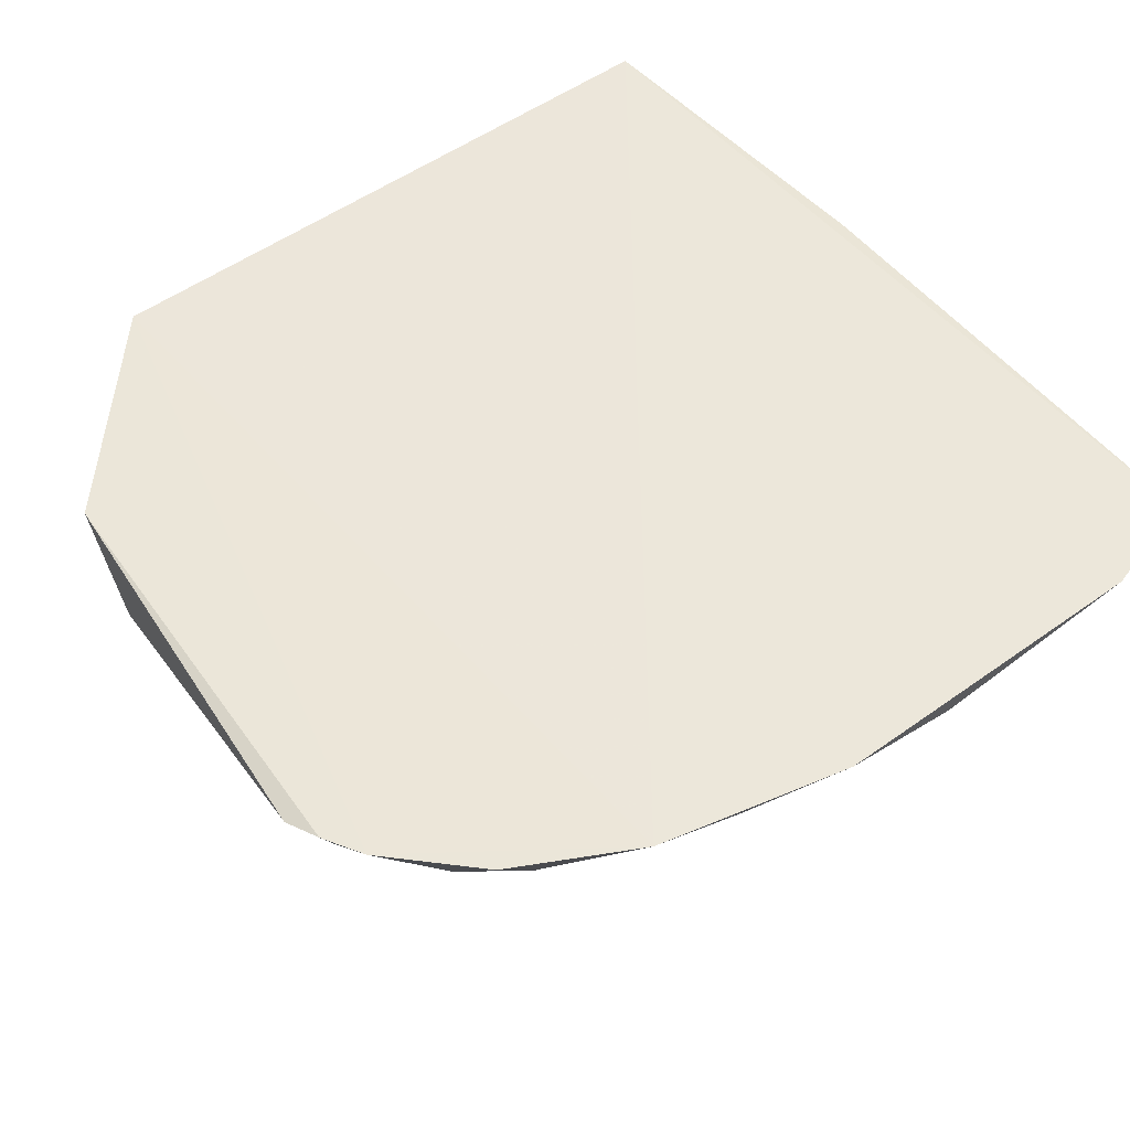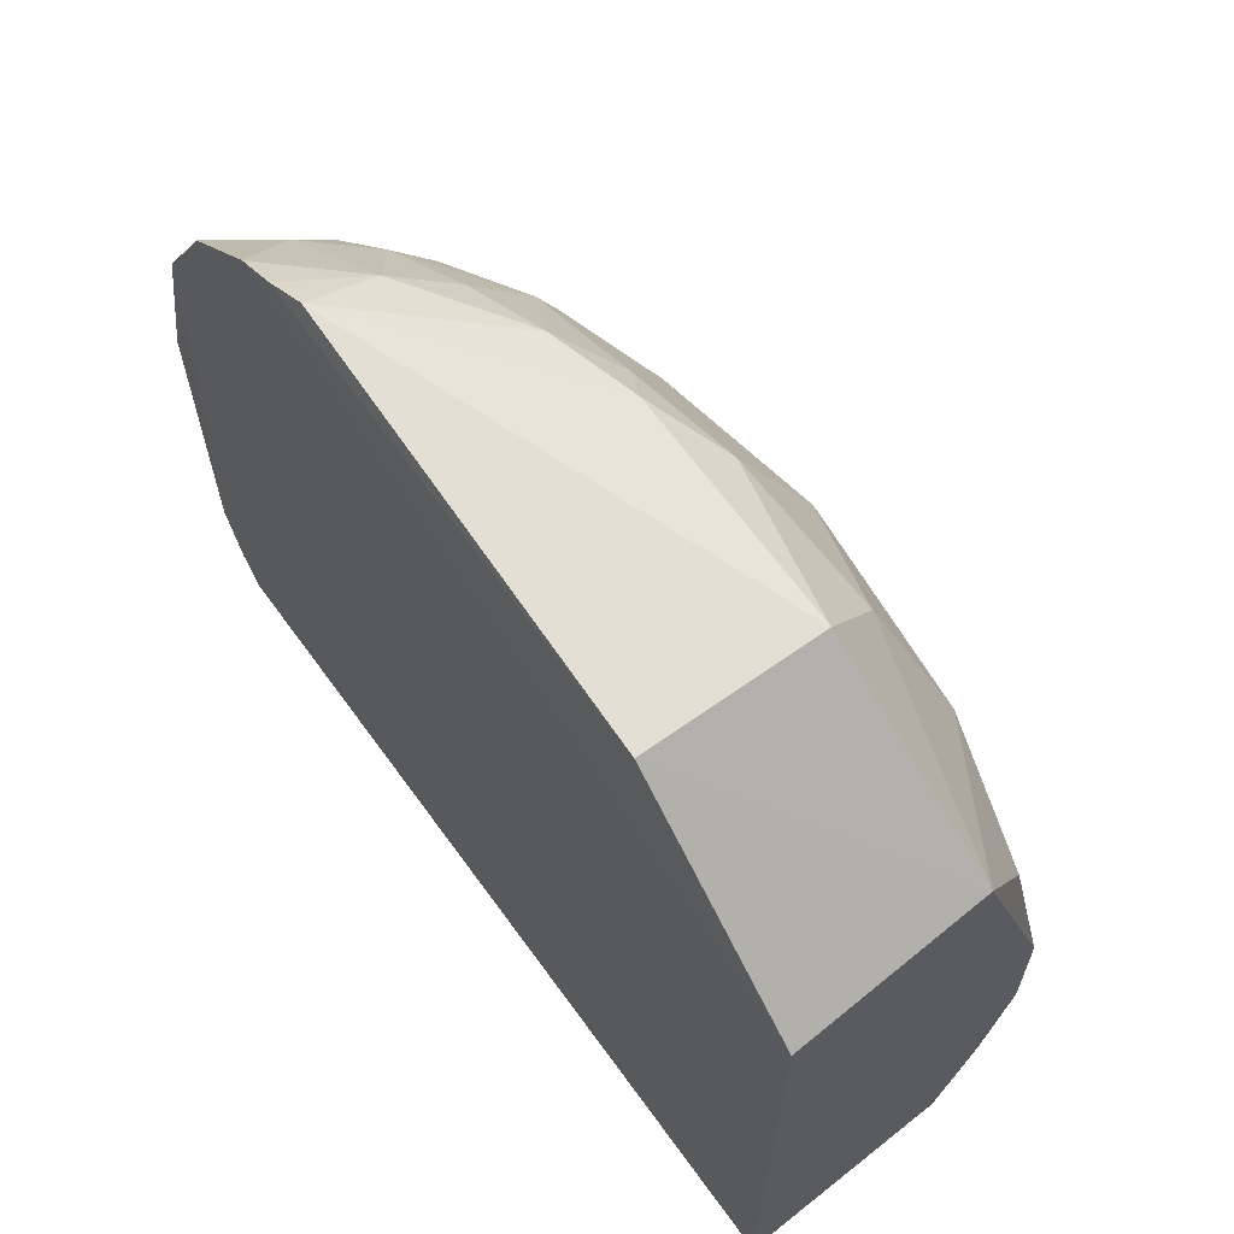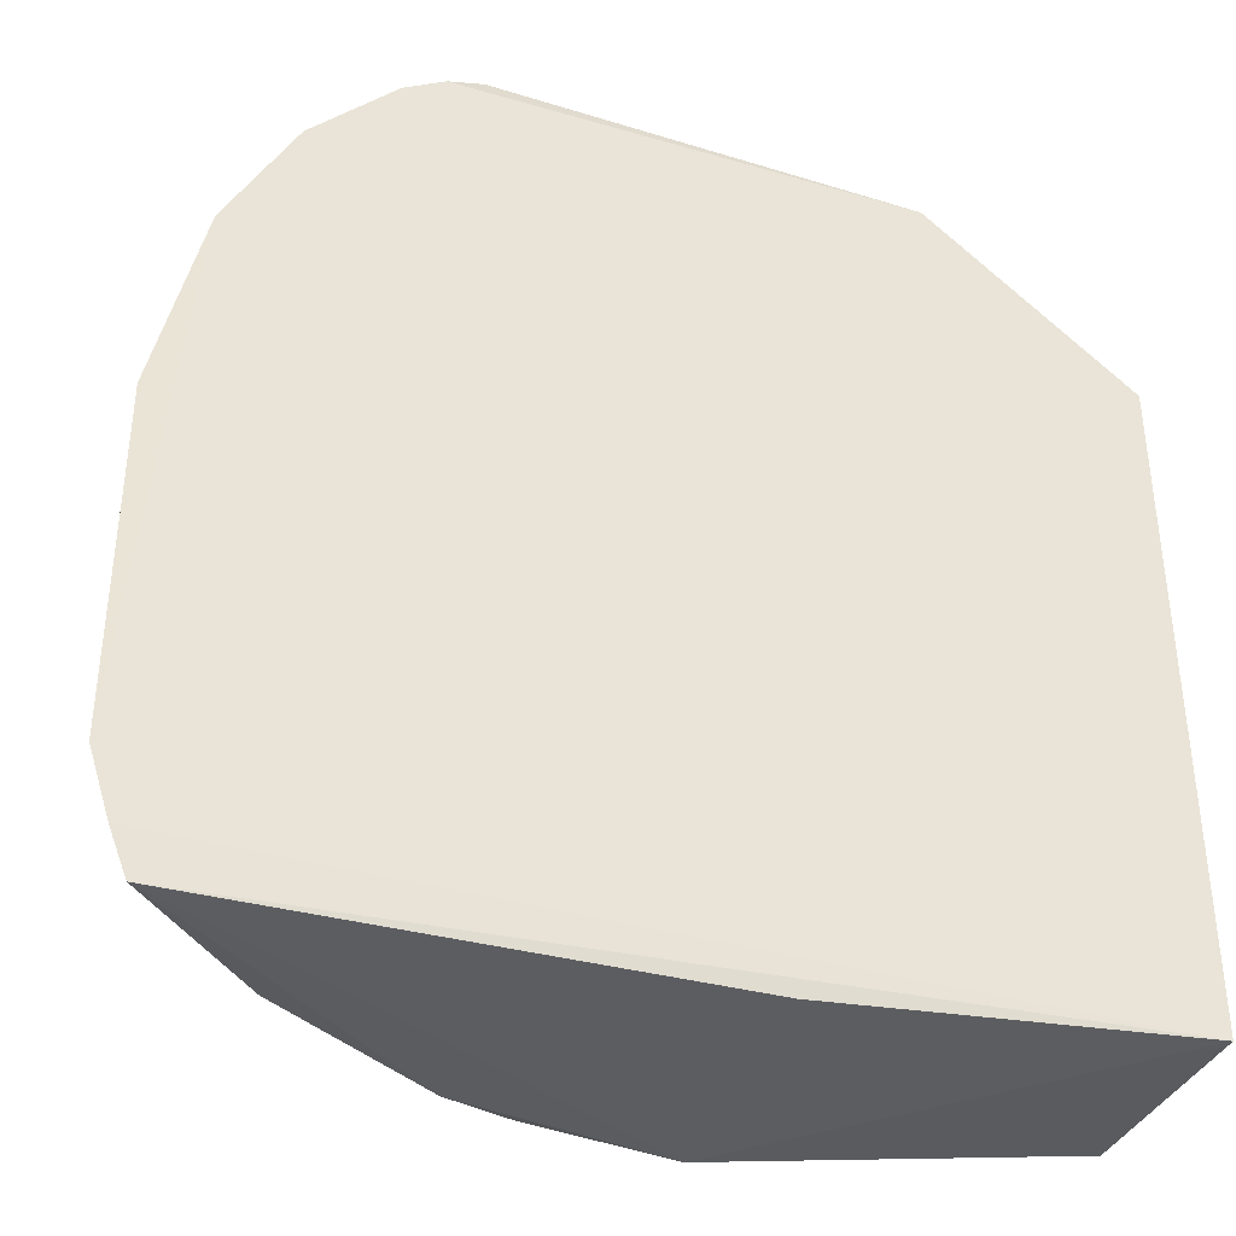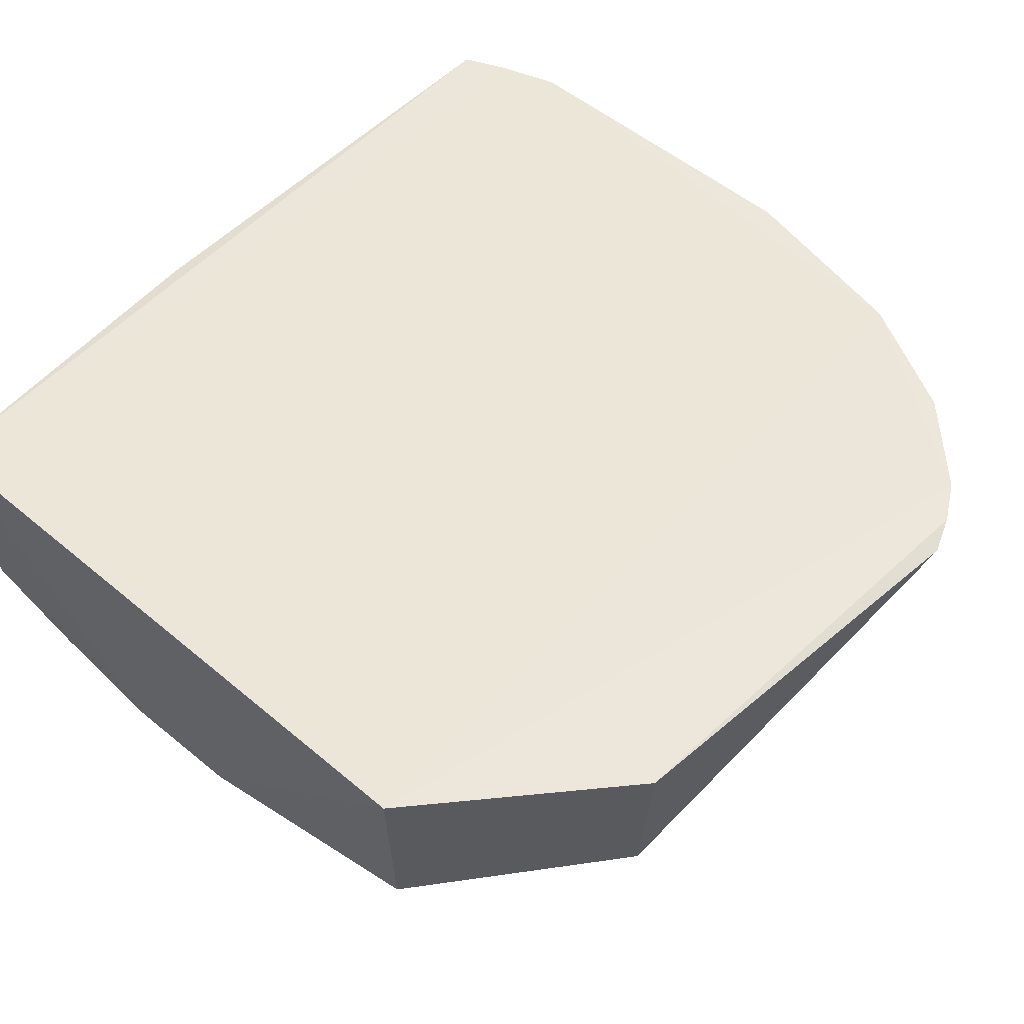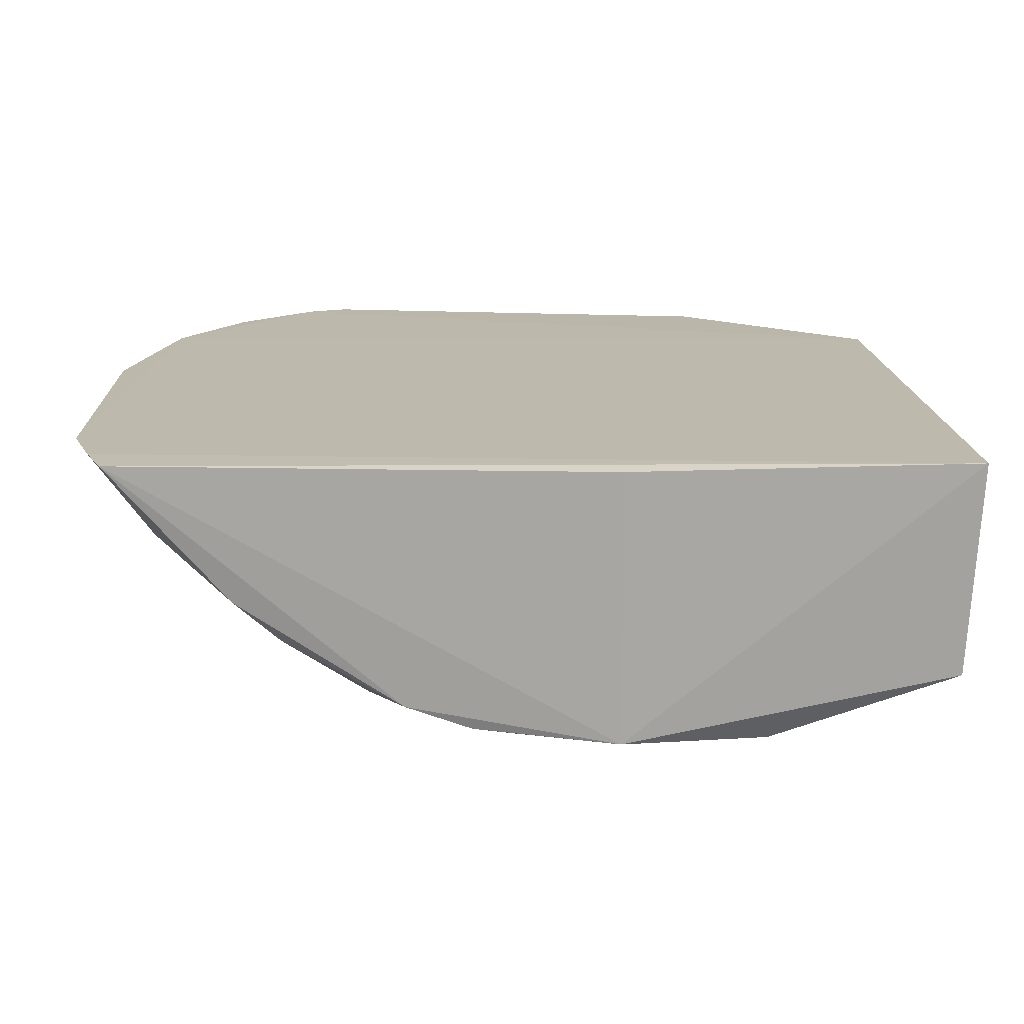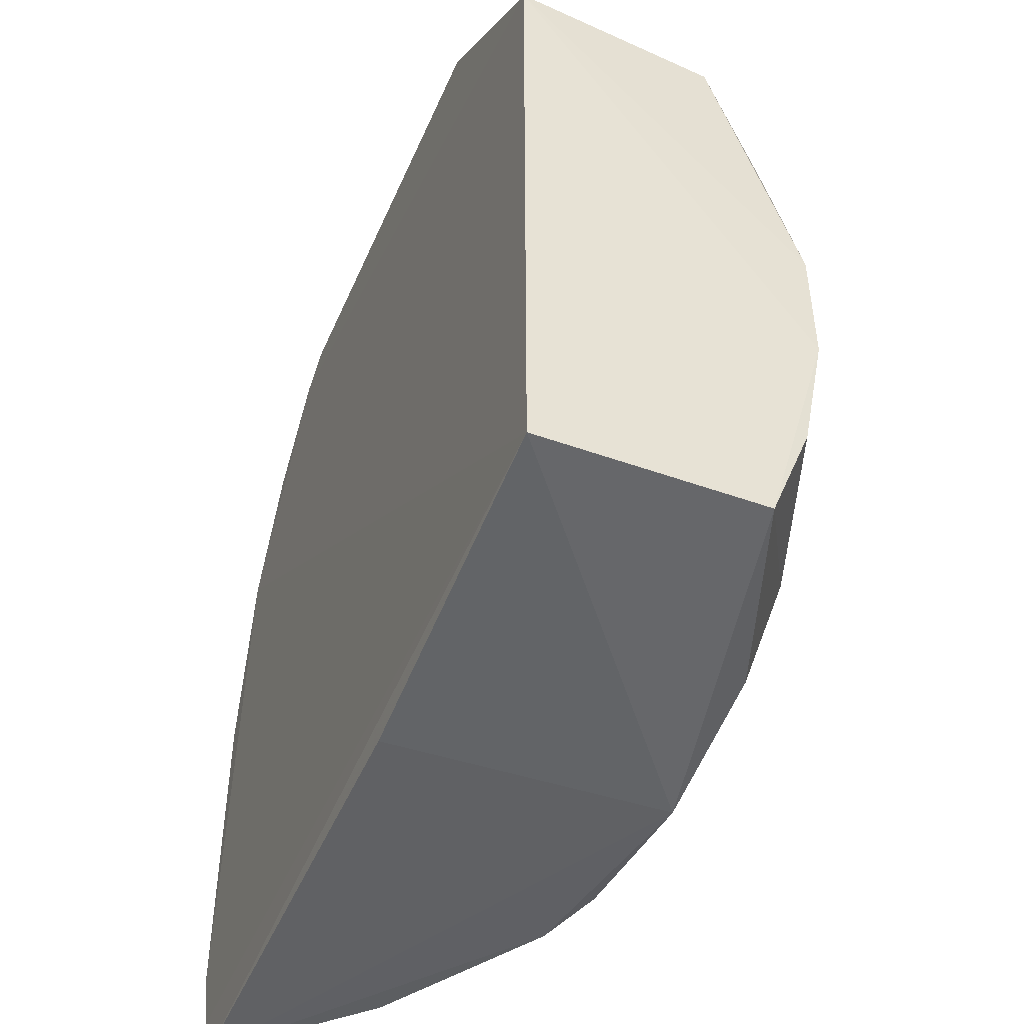
<metadata>
{"format":"obj","ext":"obj","renderer":"f3d","projection":"perspective","resolution":1024,"background":"white","views":[{"elev":52.8,"azim":52.5,"up":"+Y"},{"elev":65.9,"azim":-125.2,"up":"+Z"},{"elev":-37.8,"azim":163.4,"up":"+Z"},{"elev":52.3,"azim":-47.8,"up":"+Y"},{"elev":14.9,"azim":177.9,"up":"+Y"},{"elev":-47.9,"azim":-111.0,"up":"+Z"}]}
</metadata>
<code>
v 0.07263 -0.4734 0.1706
v 0.382 -0.2577 -0.1396
v 0.249 -0.2587 0.3737
v -0.2267 -0.2652 0.251
v -0.2187 -0.4152 -0.1966
v -0.2267 -0.2652 -0.2036
v -0.08588 -0.3865 0.3603
v 0.2584 -0.3833 0.2156
v 0.1153 -0.4441 -0.2106
v 0.3514 -0.2569 0.2324
v -0.2189 -0.459 -0.03515
v -0.09031 -0.2652 0.3722
v 0.1009 -0.3983 0.3305
v 0.1887 -0.4585 -0.05027
v 0.3558 -0.2592 -0.2149
v 0.01545 -0.4548 -0.2158
v 0.3765 -0.2841 0.006985
v 0.2719 -0.326 0.2989
v -0.2154 -0.4024 0.2447
v 0.1962 -0.264 0.3994
v 0.01411 -0.4591 0.2446
v 0.1884 -0.4116 0.2571
v 0.3678 -0.2581 -0.1842
v 0.2432 -0.3855 -0.1946
v 0.1607 -0.4276 -0.2116
v 0.01575 -0.2652 -0.2187
v -0.116 -0.4727 -0.1373
v 0.01404 -0.4901 -0.0944
v 0.3459 -0.2977 0.1564
v 0.3821 -0.2579 0.0972
v 0.289 -0.3855 0.008802
v 0.3058 -0.2582 0.3176
v 0.3005 -0.3279 0.2436
v -0.2176 -0.4593 0.05261
v 0.221 -0.2596 0.3897
v 0.07266 -0.3847 0.3588
v -0.1162 -0.4585 0.2137
v 0.1871 -0.3538 0.342
v 0.2454 -0.3703 0.2707
v 0.1742 -0.4592 0.09686
v 0.1315 -0.4427 0.2293
v 0.3321 -0.3261 -0.1378
v 0.2733 -0.3539 -0.21
v 0.1869 -0.4428 -0.1369
v -0.2177 -0.4432 -0.1221
v -0.0867 -0.4582 -0.1963
v 0.08919 -0.4746 -0.1383
v 0.3617 -0.298 0.05138
v 0.3602 -0.2694 0.1704
v 0.3025 -0.3562 0.1421
v 0.2718 -0.2977 0.3268
v 0.3013 -0.2987 0.2854
v 0.345 -0.2836 0.2001
v -0.1176 -0.49 0.05246
v 0.02735 -0.4134 0.3313
v -0.07173 -0.4287 0.3012
v -0.201 -0.4429 0.1689
v 0.188 -0.3974 0.2853
v 0.2023 -0.3133 0.3698
v 0.1319 -0.3676 0.3582
v 0.2447 -0.384 0.2446
v 0.2448 -0.3401 0.3125
v 0.2717 -0.3545 0.2575
v 0.2302 -0.4295 0.08148
f 10 2 6
f 10 6 4
f 10 4 3
f 11 6 5
f 11 4 6
f 16 5 6
f 19 12 4
f 19 7 12
f 20 12 7
f 23 15 6
f 23 6 2
f 25 16 15
f 25 9 16
f 26 16 6
f 26 6 15
f 26 15 16
f 30 17 2
f 30 2 10
f 32 10 3
f 34 19 4
f 34 4 11
f 35 12 20
f 35 3 4
f 35 4 12
f 36 20 7
f 40 28 14
f 40 1 28
f 41 21 1
f 41 40 22
f 41 1 40
f 42 15 23
f 42 23 2
f 42 2 17
f 42 17 31
f 42 31 14
f 43 25 15
f 43 24 25
f 43 42 24
f 43 15 42
f 44 25 24
f 44 9 25
f 44 42 14
f 44 24 42
f 45 27 11
f 45 11 5
f 45 5 27
f 46 27 5
f 46 5 16
f 46 28 27
f 46 16 28
f 47 28 16
f 47 16 9
f 47 9 44
f 47 44 14
f 47 14 28
f 48 30 29
f 48 17 30
f 48 31 17
f 49 30 10
f 49 29 30
f 50 33 8
f 50 29 33
f 50 48 29
f 50 31 48
f 51 32 3
f 52 51 18
f 52 32 51
f 52 33 10
f 52 10 32
f 53 33 29
f 53 10 33
f 53 49 10
f 53 29 49
f 54 34 11
f 54 11 27
f 54 27 28
f 54 28 1
f 54 1 21
f 54 21 37
f 55 13 36
f 55 41 13
f 55 21 41
f 55 36 7
f 56 37 21
f 56 7 19
f 56 19 37
f 56 55 7
f 56 21 55
f 57 37 19
f 57 19 34
f 57 54 37
f 57 34 54
f 58 22 39
f 58 41 22
f 58 13 41
f 59 3 35
f 59 35 20
f 59 51 3
f 60 36 13
f 60 58 38
f 60 13 58
f 60 38 59
f 60 59 20
f 60 20 36
f 61 39 22
f 61 40 8
f 61 22 40
f 62 39 18
f 62 58 39
f 62 38 58
f 62 59 38
f 62 18 51
f 62 51 59
f 63 18 39
f 63 52 18
f 63 33 52
f 63 39 61
f 63 61 8
f 63 8 33
f 64 8 40
f 64 50 8
f 64 31 50
f 64 40 14
f 64 14 31

</code>
